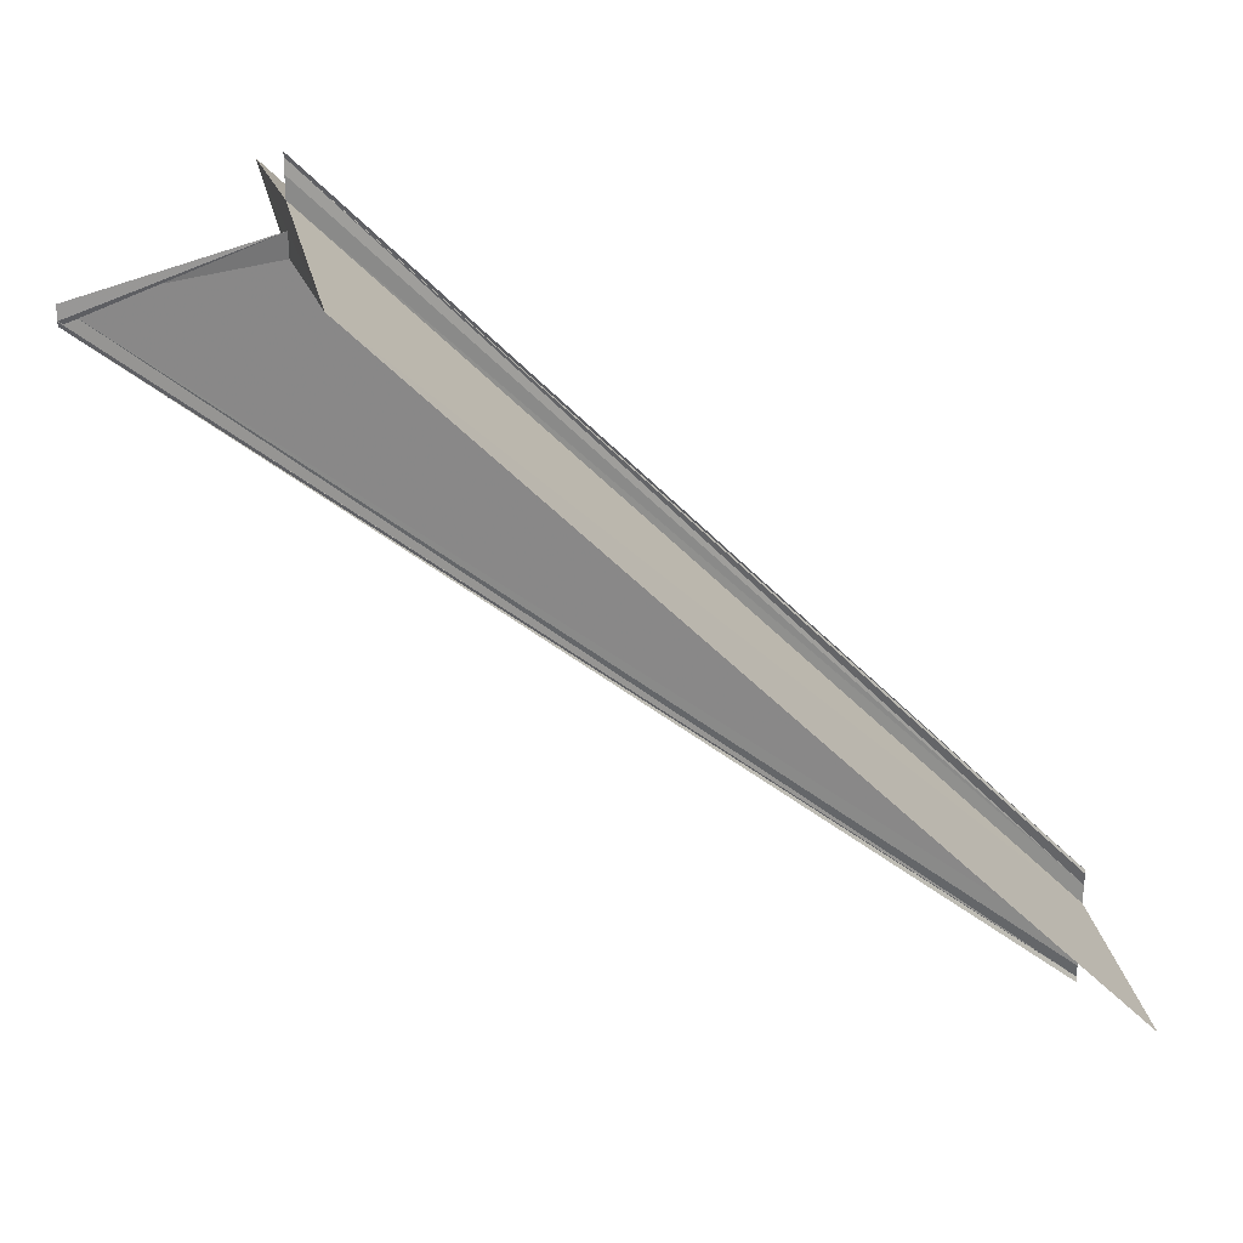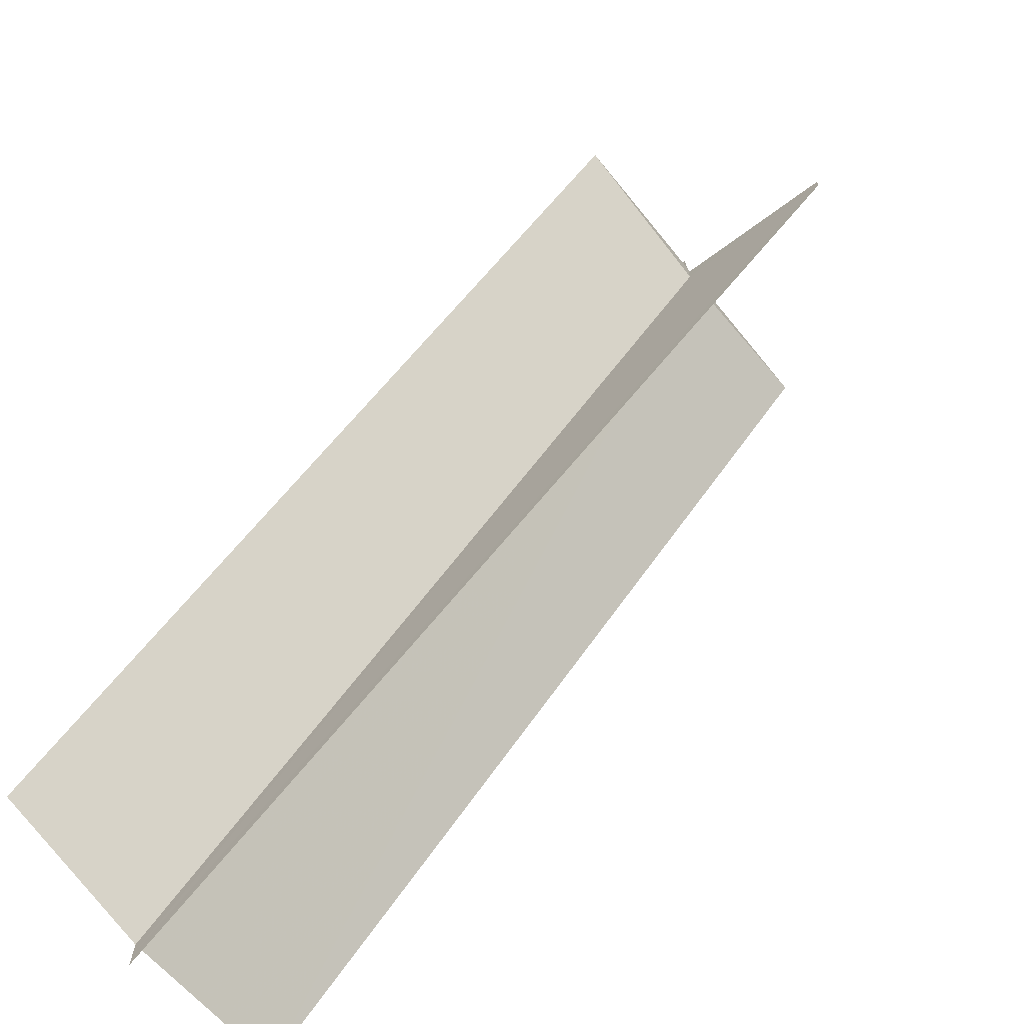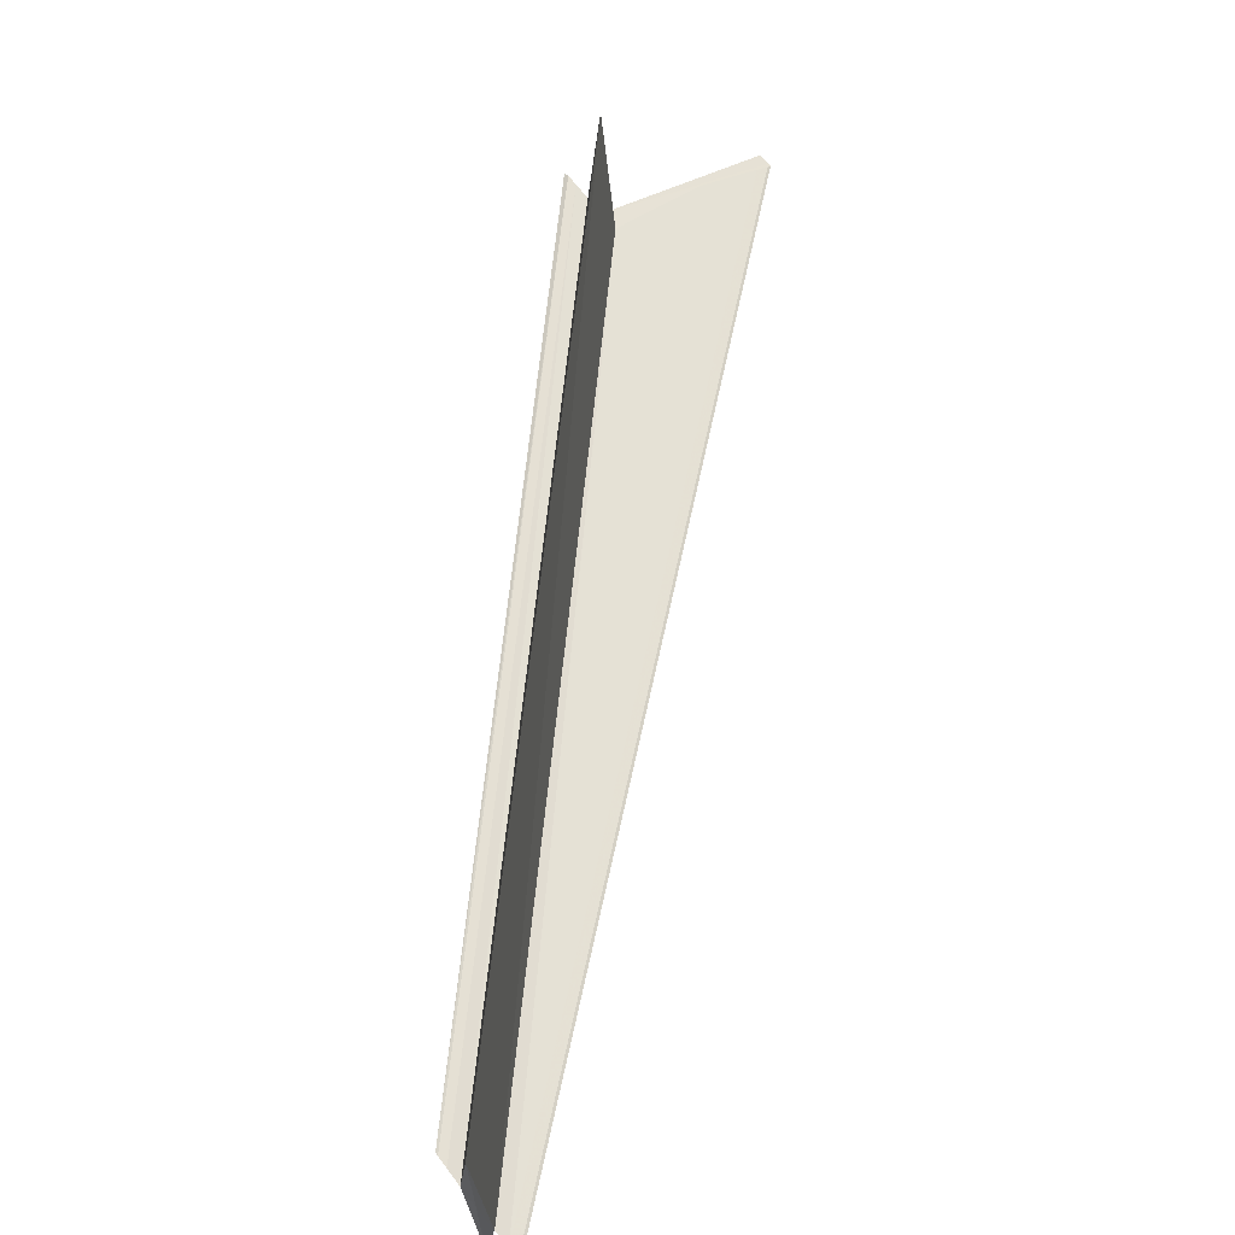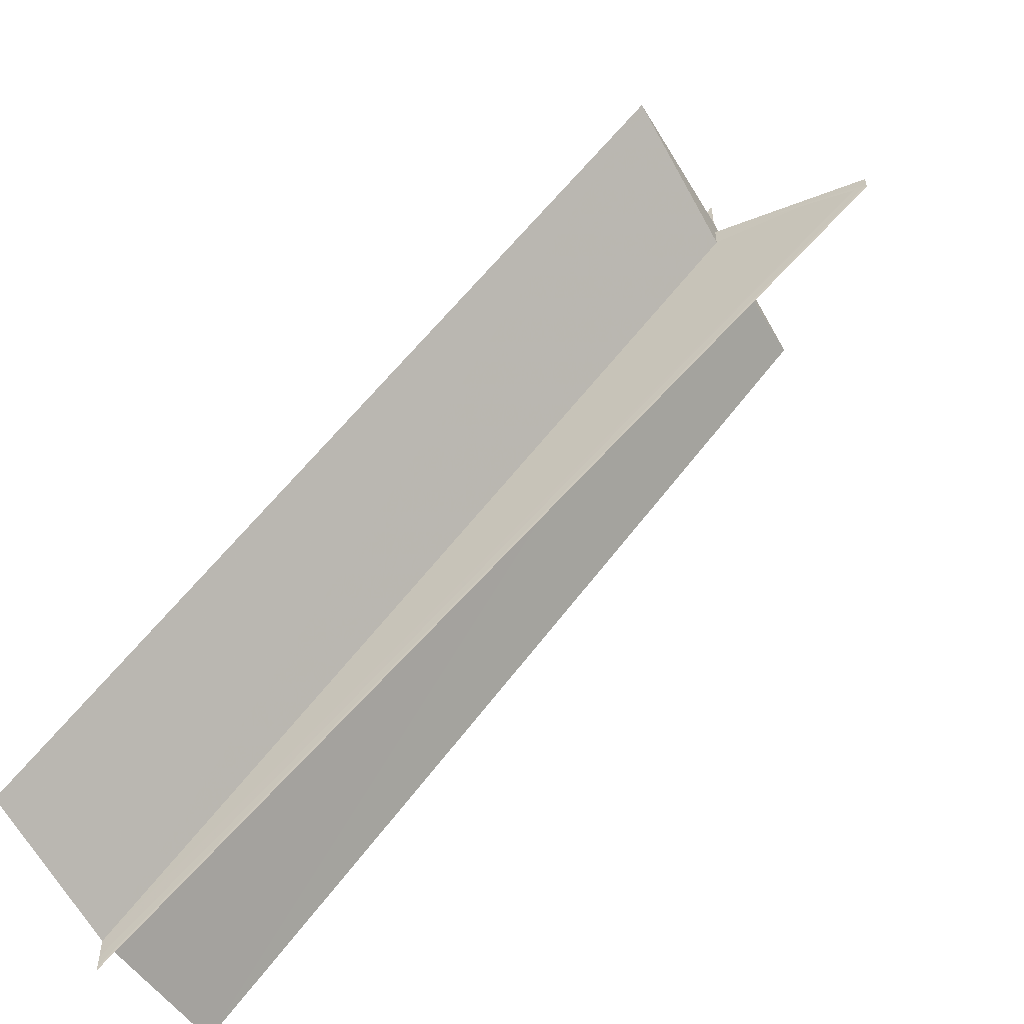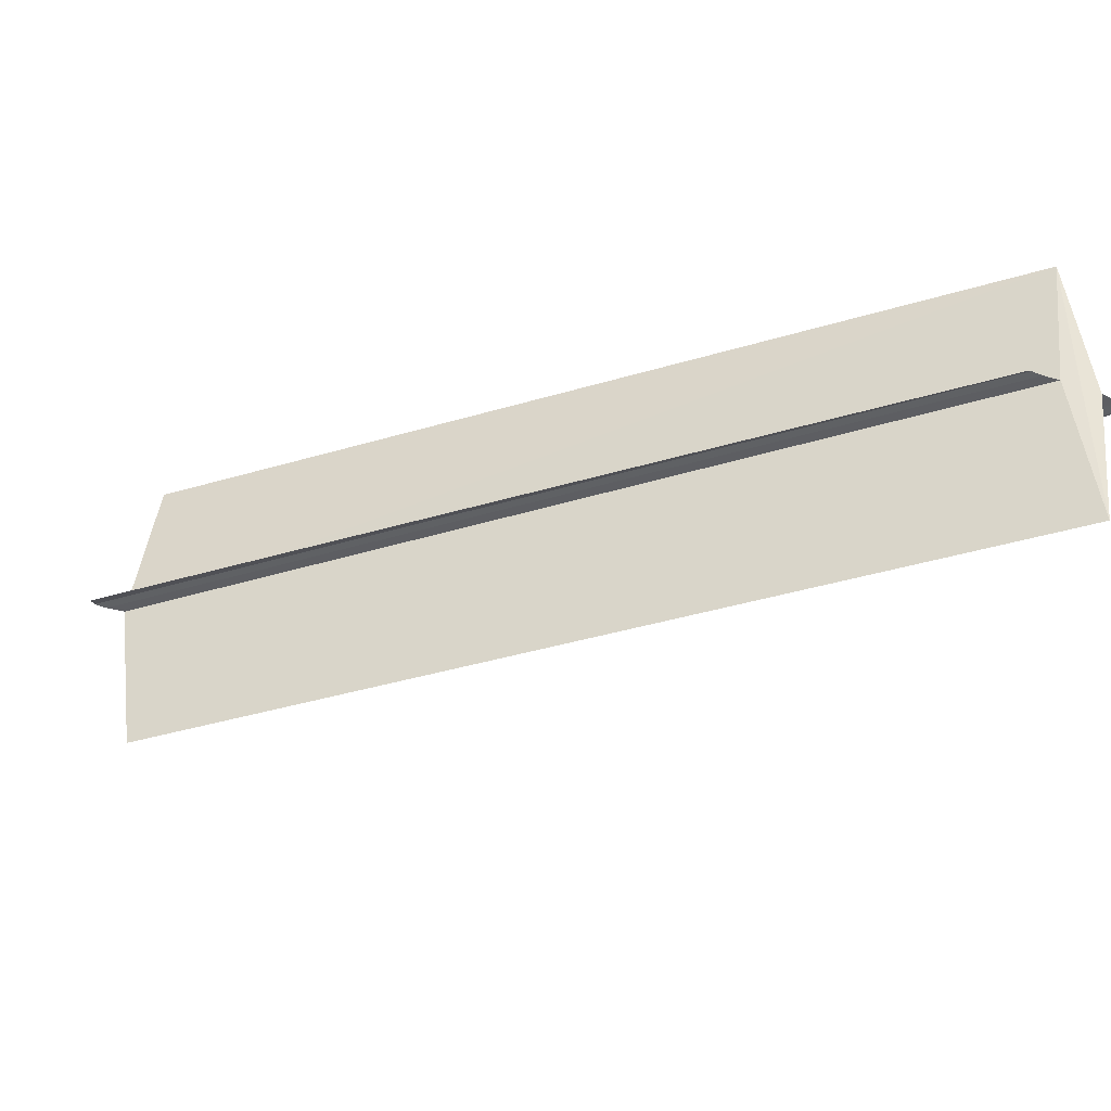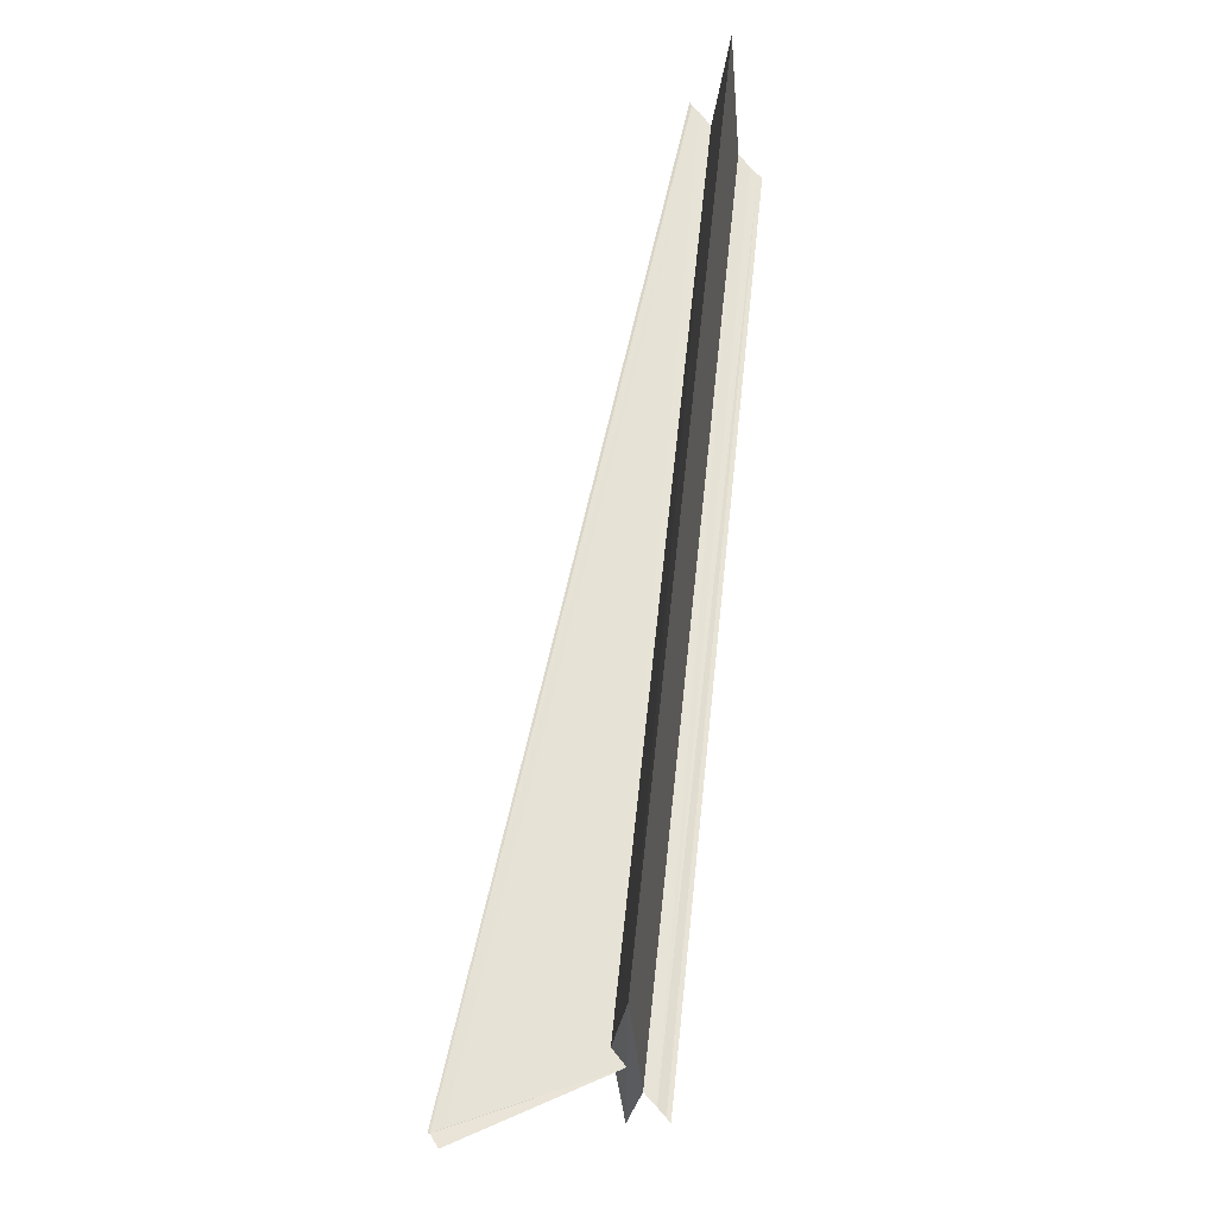
<metadata>
{"format":"obj","ext":"obj","renderer":"f3d","projection":"perspective","resolution":1024,"background":"white","views":[{"elev":27.6,"azim":-14.2,"up":"+Z"},{"elev":-72.1,"azim":-140.4,"up":"+Z"},{"elev":65.4,"azim":142.5,"up":"+Y"},{"elev":-56.5,"azim":-150.5,"up":"+Z"},{"elev":-41.0,"azim":66.7,"up":"+Y"},{"elev":62.9,"azim":-37.4,"up":"+Y"}]}
</metadata>
<code>
o 14020
v 2203 1869 9.003
v 2203 1869 9.002
v 2203 1869 9.045
v 2203 1869 9
v 2203 1869 9.043
v 2203 1869 9
v 2203 1869 8.999
v 2203 1869 9.042
v 2203 1869 9
v 2203 1869 9.042
v 2203 1869 9.002
v 2203 1869 9.044
v 2203 1869 9.045
v 2203 1869 9.043
v 2203 1869 9.045
v 2203 1869 9.044
v 2203 1869 9.044
v 2203 1869 9.045
v 2203 1869 9.042
v 2203 1869 9.045
v 2203 1869 9.043
v 2203 1869 9.044
v 2203 1869 9.045
v 2203 1869 9.002
v 2203 1869 9.003
v 2203 1869 9
v 2203 1869 9
v 2203 1869 9.043
v 2203 1869 9.044
v 2203 1869 9.042
v 2203 1869 9.042
v 2203 1869 9.043
v 2203 1869 9
v 2203 1869 8.999
v 2203 1869 8.999
v 2203 1869 9.042
v 2203 1869 9.044
v 2203 1869 9.003
v 2203 1869 9.045
v 2203 1869 9.045
v 2203 1869 9.047
v 2203 1869 9.045
v 2203 1869 9.003
v 2203 1869 9.003
v 2203 1869 9.047
v 2203 1869 9.045
v 2203 1869 9.004
v 2203 1869 9.003
v 2203 1869 9.003
v 2203 1869 9.004
v 2203 1869 9.003
v 2203 1869 9.045
v 2203 1869 9.004
v 2203 1869 9.047
v 2203 1869 9.048
v 2203 1869 9.004
v 2203 1869 9.005
v 2203 1869 9.005
v 2203 1869 9.048
v 2203 1869 9.049
v 2203 1869 9.006
v 2203 1869 9.006
v 2203 1869 9.006
v 2203 1869 9.049
v 2203 1869 9.005
v 2203 1869 9.004
v 2203 1869 9.006
v 2203 1869 9.006
v 2203 1869 9.049
v 2203 1869 9.006
v 2203 1869 9.049
f 1 2 3
f 4 2 5
f 4 6 5
f 7 6 8
f 5 9 10
f 8 9 10
f 5 11 12
f 13 14 12
f 15 11 16
f 13 15 17
f 18 19 8
f 20 19 21
f 20 22 23
f 24 25 17
f 24 26 17
f 17 27 28
f 18 29 28
f 30 27 28
f 18 31 30
f 18 32 30
f 33 26 30
f 33 34 30
f 30 35 36
f 37 38 39
f 40 39 41
f 40 41 42
f 43 38 11
f 43 11 44
f 45 44 46
f 43 47 48
f 43 49 47
f 50 49 45
f 51 47 52
f 52 53 54
f 55 53 54
f 56 57 45
f 45 58 59
f 60 58 59
f 61 57 60
f 61 62 60
f 60 63 64
f 65 66 55
f 65 67 55
f 68 67 69
f 55 70 71
f 69 70 71

</code>
